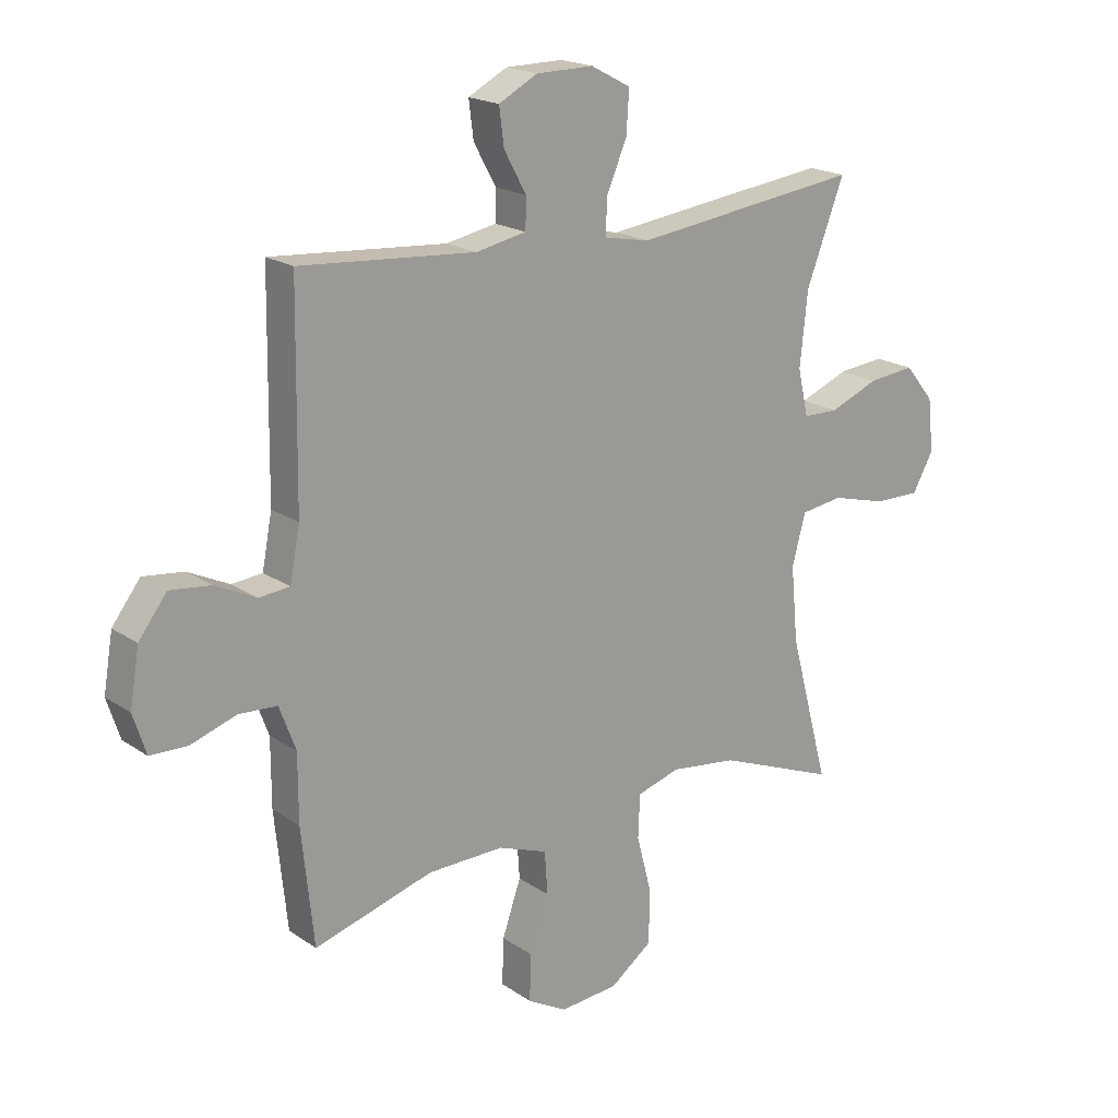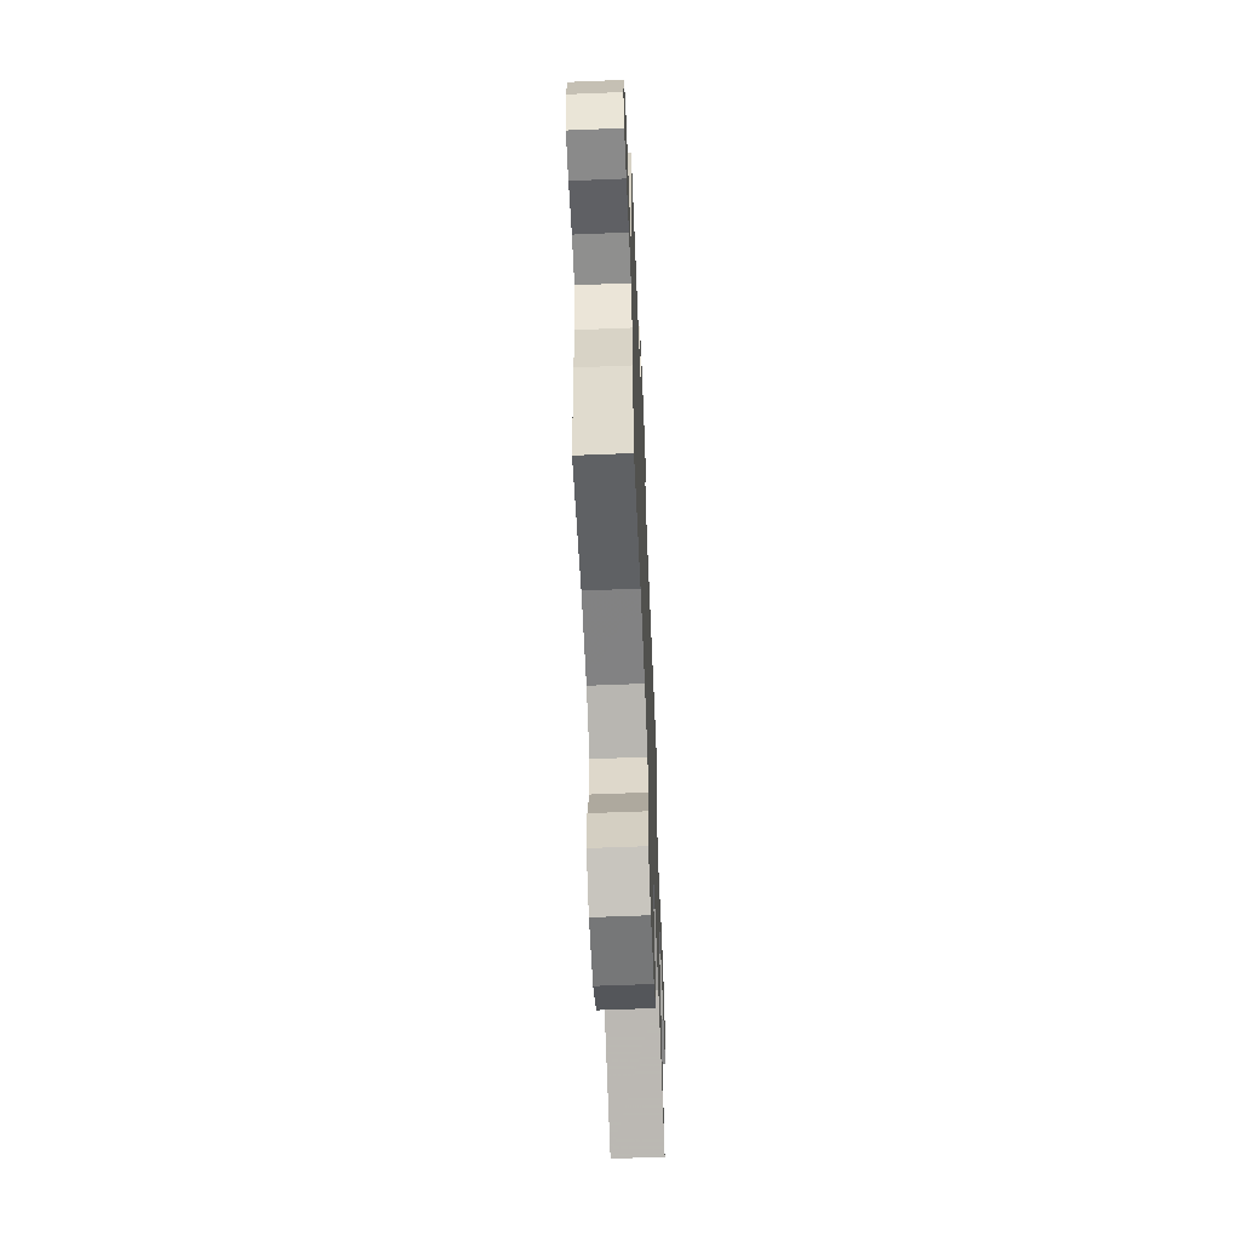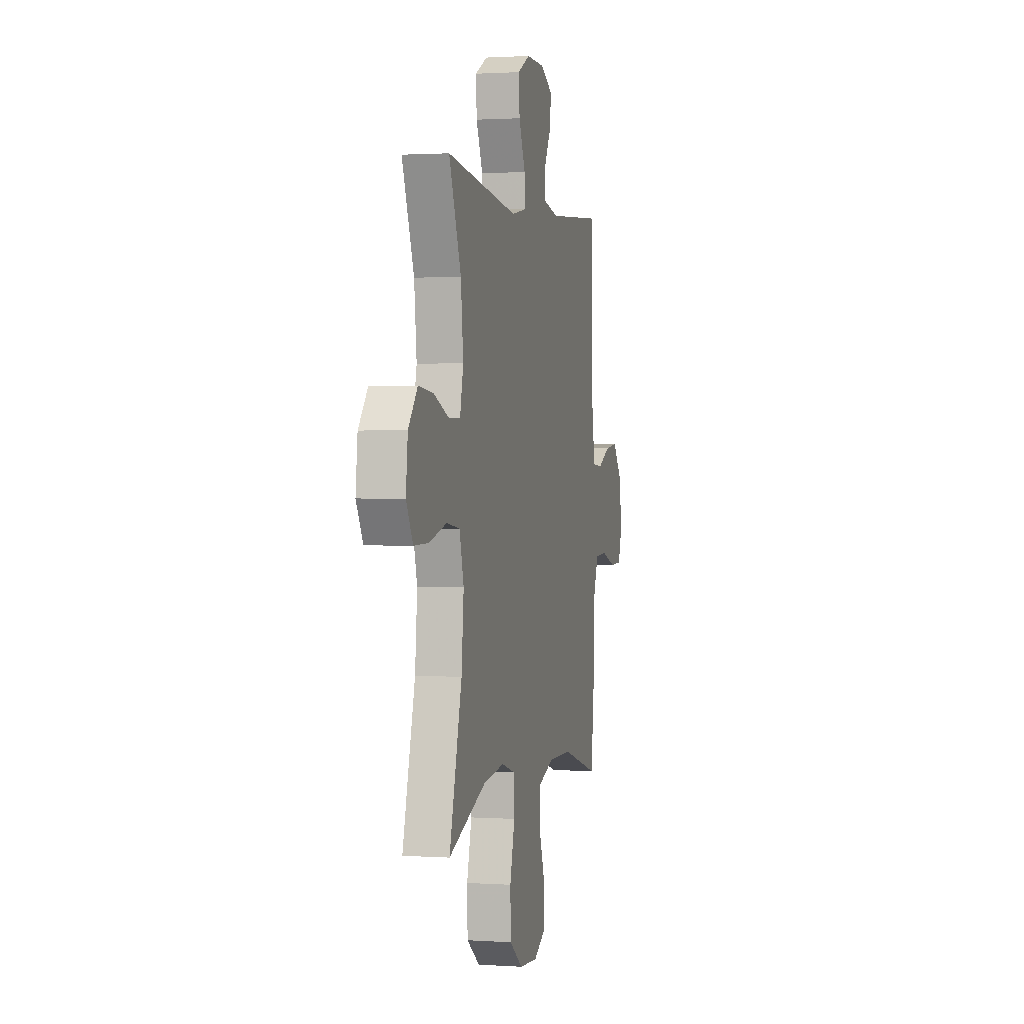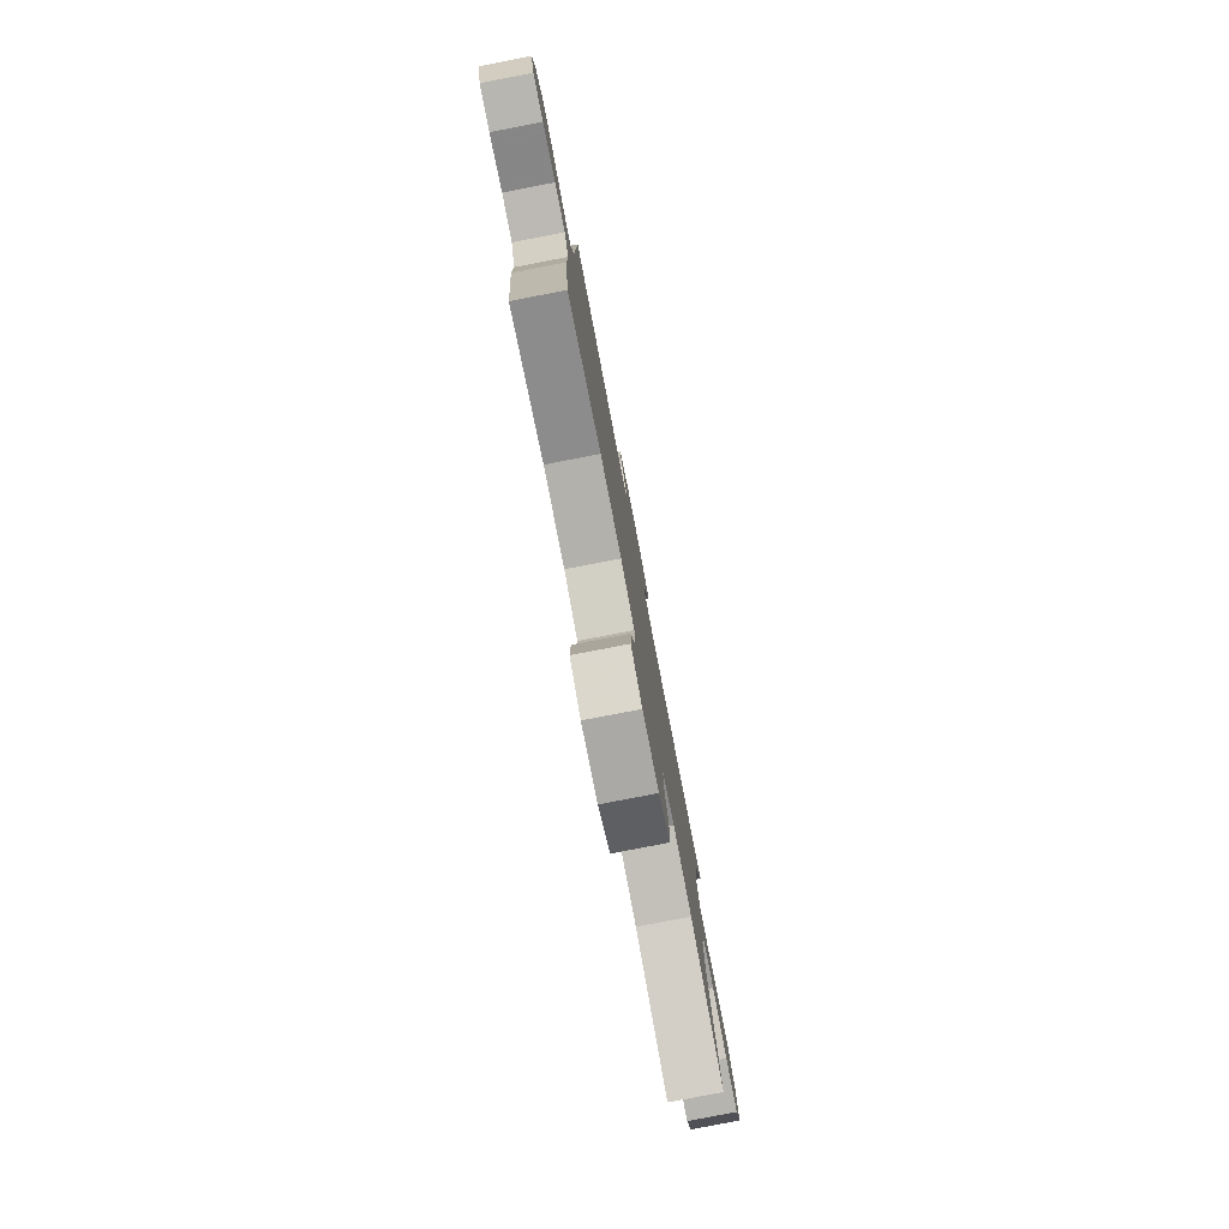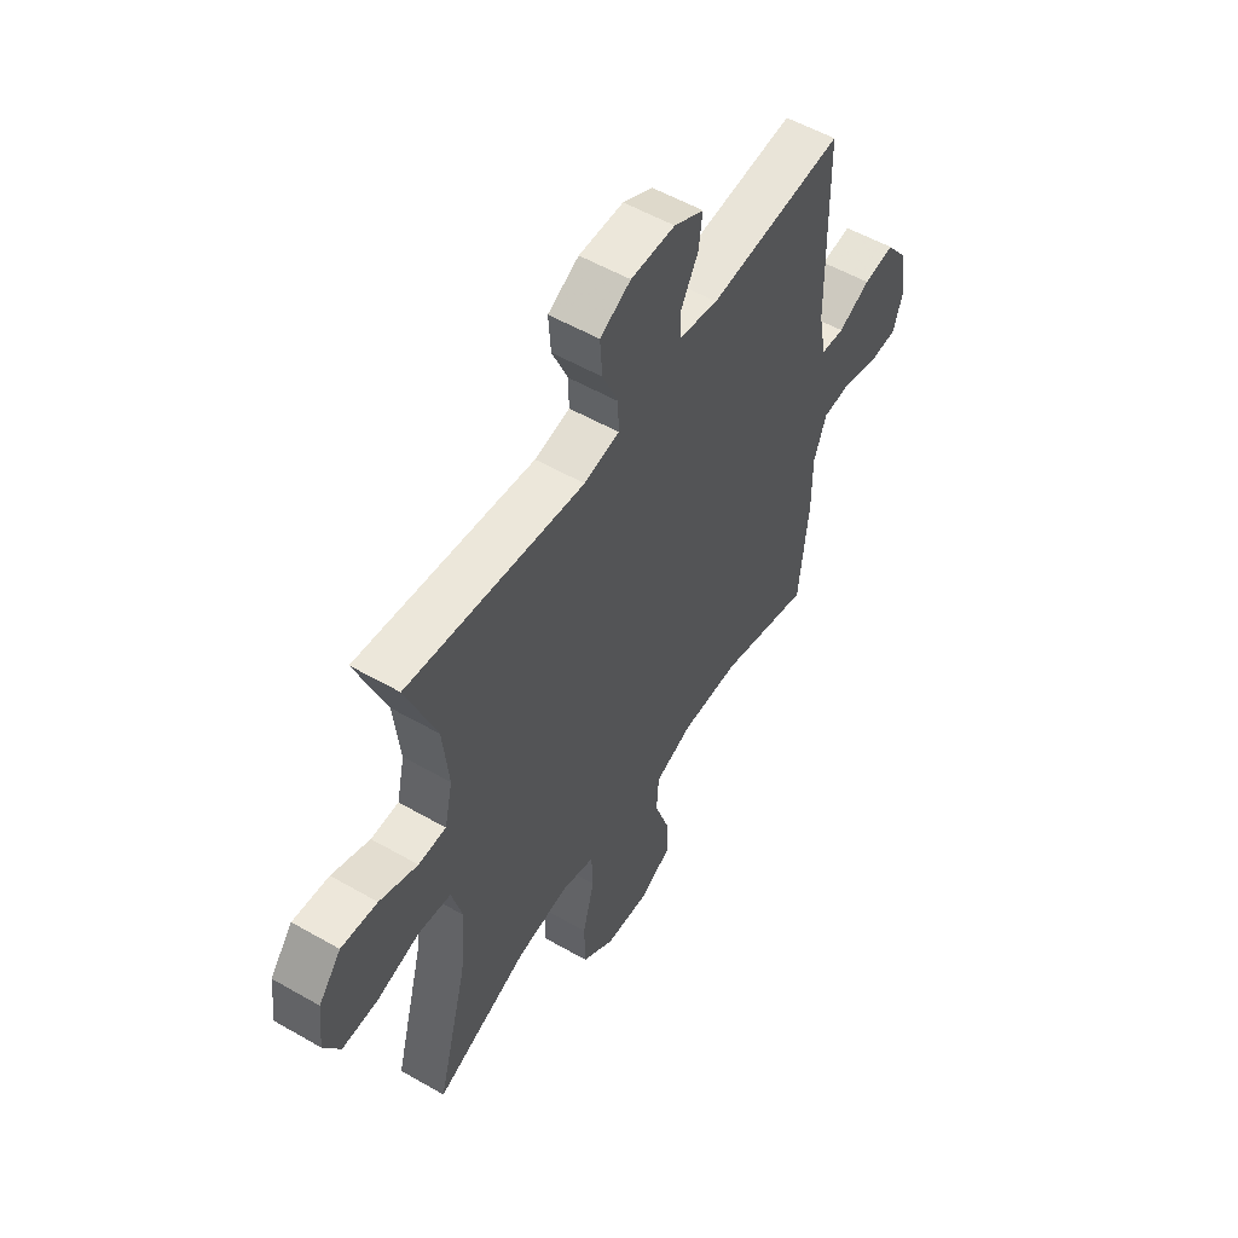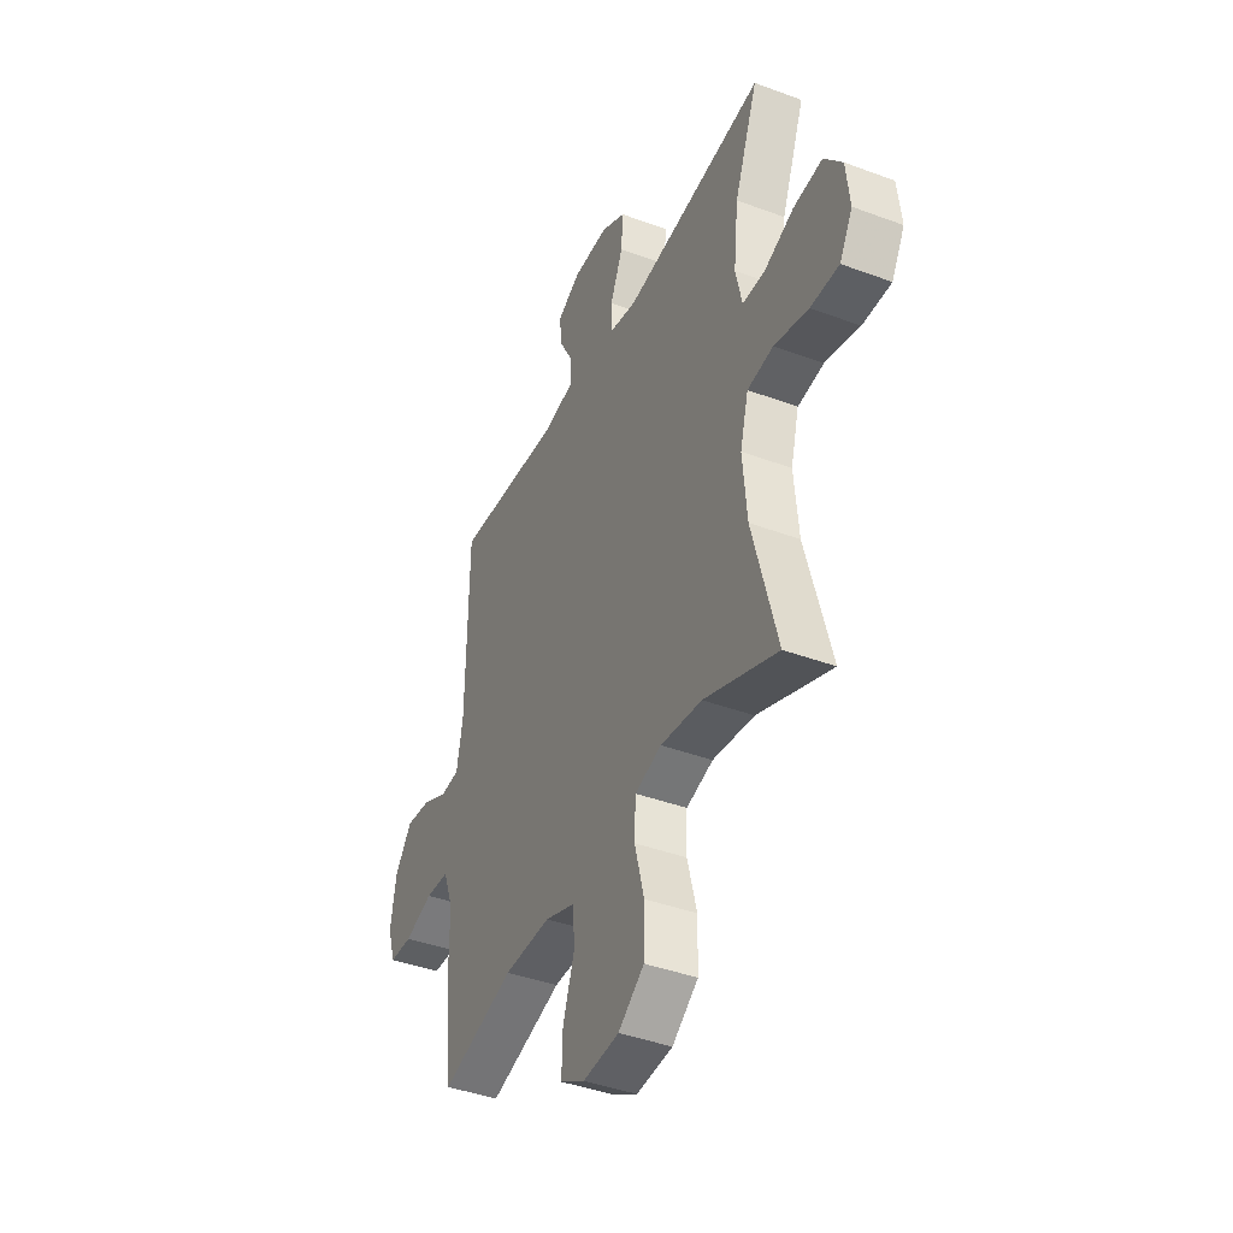
<metadata>
{"format":"obj","ext":"obj","renderer":"f3d","projection":"perspective","resolution":1024,"background":"white","views":[{"elev":19.1,"azim":141.6,"up":"+Z"},{"elev":-61.6,"azim":92.4,"up":"+Z"},{"elev":1.3,"azim":-76.5,"up":"+Z"},{"elev":-79.9,"azim":100.9,"up":"+Z"},{"elev":54.7,"azim":-58.7,"up":"+Z"},{"elev":-41.1,"azim":-114.4,"up":"+Z"}]}
</metadata>
<code>
v -0.5 0.07 -0.5
v -0.432 0.07 -0.248
v -0.42 0.07 -0.119
v -0.443 0.07 -0.033
v -0.515 0.07 -0.023
v -0.61 0.07 -0.048
v -0.689 0.07 -0.049
v -0.725 0.07 0.015
v -0.715 0.07 0.106
v -0.665 0.07 0.167
v -0.585 0.07 0.159
v -0.501 0.07 0.125
v -0.44 0.07 0.126
v -0.422 0.07 0.206
v -0.435 0.07 0.33
v -0.5 0.07 0.5
v -0.11 0.07 0.451
v -0.032 0.07 0.466
v -0.033 0.07 0.525
v -0.068 0.07 0.606
v -0.073 0.07 0.678
v -0.005 0.07 0.714
v 0.093 0.07 0.713
v 0.159 0.07 0.678
v 0.151 0.07 0.615
v 0.113 0.07 0.546
v 0.114 0.07 0.494
v 0.2 0.07 0.477
v 0.5 0.07 0.5
v 0.505 0.07 0.146
v 0.522 0.07 0.057
v 0.574 0.07 0.052
v 0.645 0.07 0.086
v 0.714 0.07 0.094
v 0.762 0.07 0.031
v 0.778 0.07 -0.064
v 0.756 0.07 -0.132
v 0.693 0.07 -0.134
v 0.614 0.07 -0.108
v 0.549 0.07 -0.112
v 0.521 0.07 -0.187
v 0.521 0.07 -0.301
v 0.5 0.07 -0.5
v 0.296 0.07 -0.441
v 0.166 0.07 -0.439
v 0.082 0.07 -0.47
v 0.077 0.07 -0.543
v 0.109 0.07 -0.636
v 0.112 0.07 -0.715
v 0.044 0.07 -0.753
v -0.056 0.07 -0.745
v -0.128 0.07 -0.692
v -0.13 0.07 -0.601
v -0.104 0.07 -0.501
v -0.107 0.07 -0.427
v -0.181 0.07 -0.405
v -0.296 0.07 -0.42
v -0.5 0 -0.5
v -0.432 0 -0.248
v -0.42 0 -0.119
v -0.443 0 -0.033
v -0.515 0 -0.023
v -0.61 0 -0.048
v -0.689 0 -0.049
v -0.725 0 0.015
v -0.715 0 0.106
v -0.665 0 0.167
v -0.585 0 0.159
v -0.501 0 0.125
v -0.44 0 0.126
v -0.422 0 0.206
v -0.435 0 0.33
v -0.5 0 0.5
v -0.11 0 0.451
v -0.032 0 0.466
v -0.033 0 0.525
v -0.068 0 0.606
v -0.073 0 0.678
v -0.005 0 0.714
v 0.093 0 0.713
v 0.159 0 0.678
v 0.151 0 0.615
v 0.113 0 0.546
v 0.114 0 0.494
v 0.2 0 0.477
v 0.5 0 0.5
v 0.505 0 0.146
v 0.522 0 0.057
v 0.574 0 0.052
v 0.645 0 0.086
v 0.714 0 0.094
v 0.762 0 0.031
v 0.778 0 -0.064
v 0.756 0 -0.132
v 0.693 0 -0.134
v 0.614 0 -0.108
v 0.549 0 -0.112
v 0.521 0 -0.187
v 0.521 0 -0.301
v 0.5 0 -0.5
v 0.296 0 -0.441
v 0.166 0 -0.439
v 0.082 0 -0.47
v 0.077 0 -0.543
v 0.109 0 -0.636
v 0.112 0 -0.715
v 0.044 0 -0.753
v -0.056 0 -0.745
v -0.128 0 -0.692
v -0.13 0 -0.601
v -0.104 0 -0.501
v -0.107 0 -0.427
v -0.181 0 -0.405
v -0.296 0 -0.42
f 51 52 53 54
f 51 54 55
f 50 51 55
f 47 48 49 50
f 46 47 50 55
f 45 46 55 56
f 41 42 43 44
f 40 41 44 45
f 36 37 38 39
f 36 39 40
f 35 36 40
f 32 33 34 35
f 31 32 35 40
f 30 31 40 45
f 28 29 30 45
f 23 24 25 26
f 23 26 27
f 22 23 27
f 19 20 21 22
f 18 19 22 27
f 17 18 27 28
f 15 16 17
f 14 15 17 28
f 9 10 11 12
f 9 12 13
f 8 9 13
f 5 6 7 8
f 4 5 8 13
f 3 4 13 14
f 57 1 2
f 56 57 2 3
f 28 45 56
f 3 14 28 56
f 111 110 109 108
f 112 111 108
f 112 108 107
f 107 106 105 104
f 112 107 104 103
f 113 112 103 102
f 101 100 99 98
f 102 101 98 97
f 96 95 94 93
f 97 96 93
f 97 93 92
f 92 91 90 89
f 97 92 89 88
f 102 97 88 87
f 102 87 86 85
f 83 82 81 80
f 84 83 80
f 84 80 79
f 79 78 77 76
f 84 79 76 75
f 85 84 75 74
f 74 73 72
f 85 74 72 71
f 69 68 67 66
f 70 69 66
f 70 66 65
f 65 64 63 62
f 70 65 62 61
f 71 70 61 60
f 59 58 114
f 60 59 114 113
f 113 102 85
f 113 85 71 60
f 1 58 59 2
f 2 59 60 3
f 3 60 61 4
f 4 61 62 5
f 5 62 63 6
f 6 63 64 7
f 7 64 65 8
f 8 65 66 9
f 9 66 67 10
f 10 67 68 11
f 11 68 69 12
f 12 69 70 13
f 13 70 71 14
f 14 71 72 15
f 15 72 73 16
f 16 73 74 17
f 17 74 75 18
f 18 75 76 19
f 19 76 77 20
f 20 77 78 21
f 21 78 79 22
f 22 79 80 23
f 23 80 81 24
f 24 81 82 25
f 25 82 83 26
f 26 83 84 27
f 27 84 85 28
f 28 85 86 29
f 29 86 87 30
f 30 87 88 31
f 31 88 89 32
f 32 89 90 33
f 33 90 91 34
f 34 91 92 35
f 35 92 93 36
f 36 93 94 37
f 37 94 95 38
f 38 95 96 39
f 39 96 97 40
f 40 97 98 41
f 41 98 99 42
f 42 99 100 43
f 43 100 101 44
f 44 101 102 45
f 45 102 103 46
f 46 103 104 47
f 47 104 105 48
f 48 105 106 49
f 49 106 107 50
f 50 107 108 51
f 51 108 109 52
f 52 109 110 53
f 53 110 111 54
f 54 111 112 55
f 55 112 113 56
f 56 113 114 57
f 57 114 58 1

</code>
